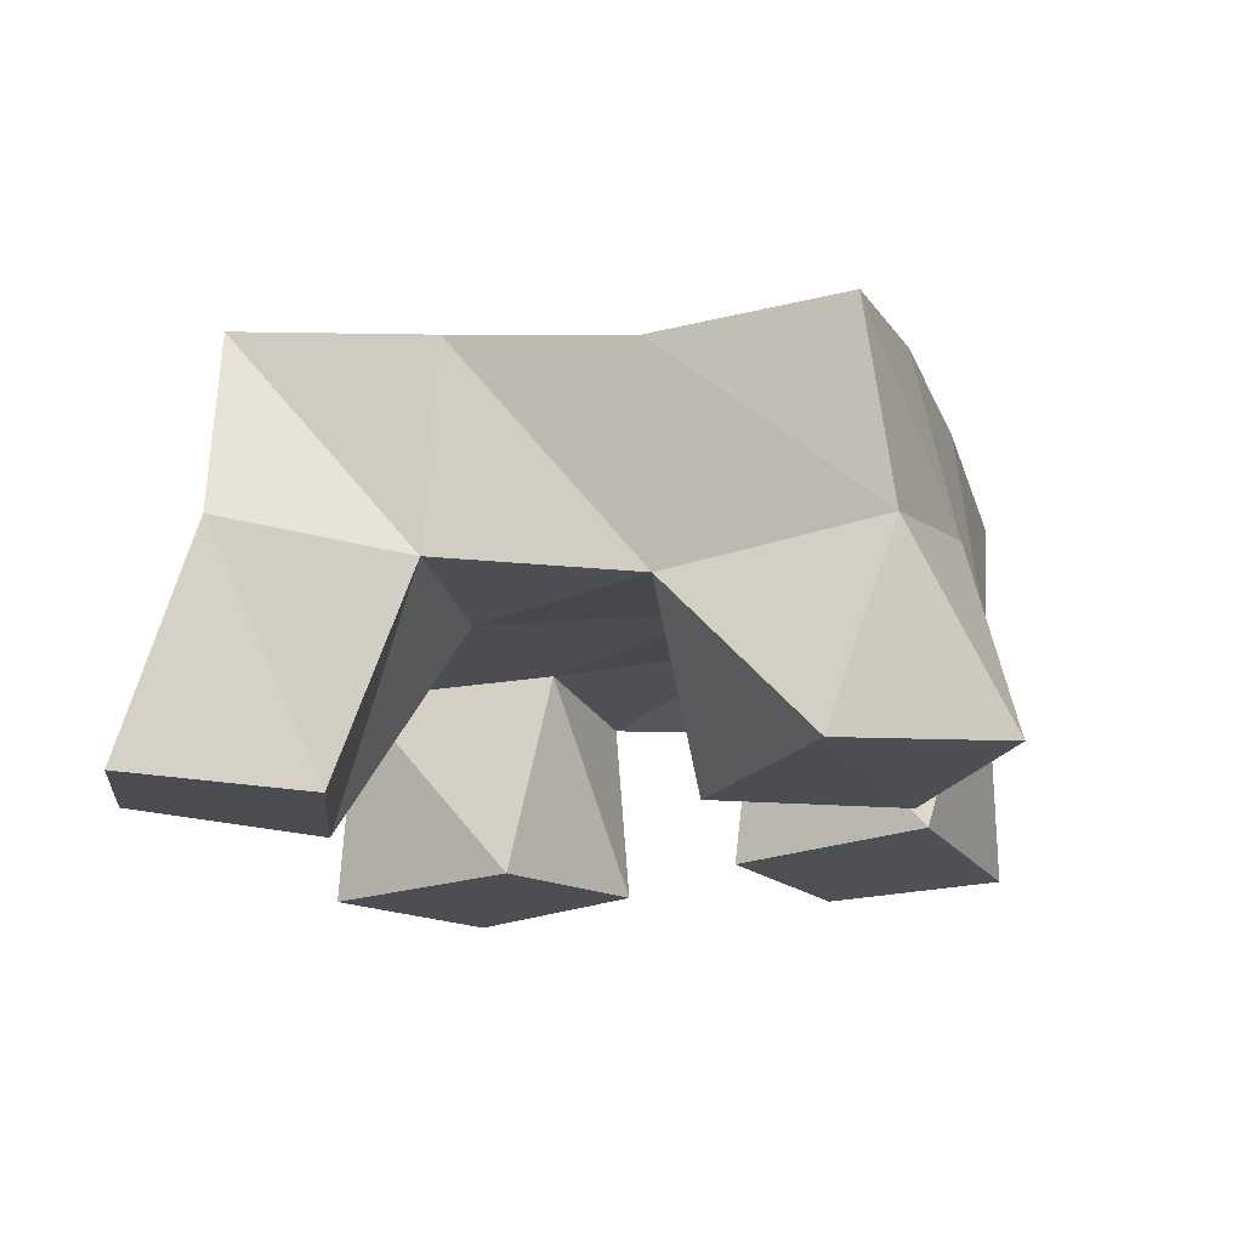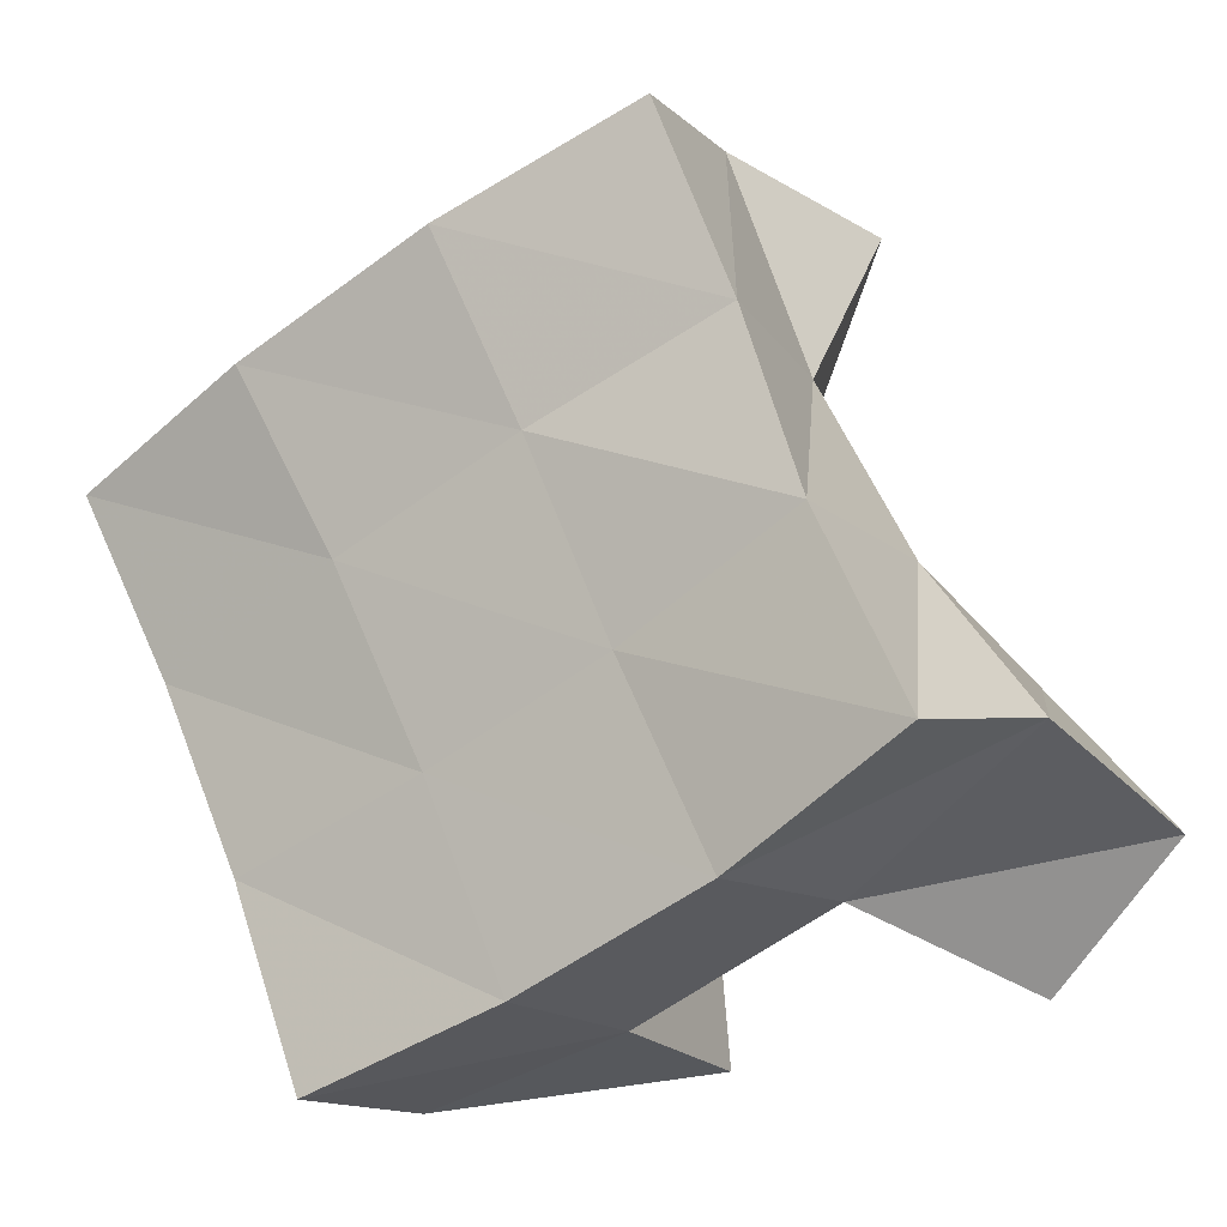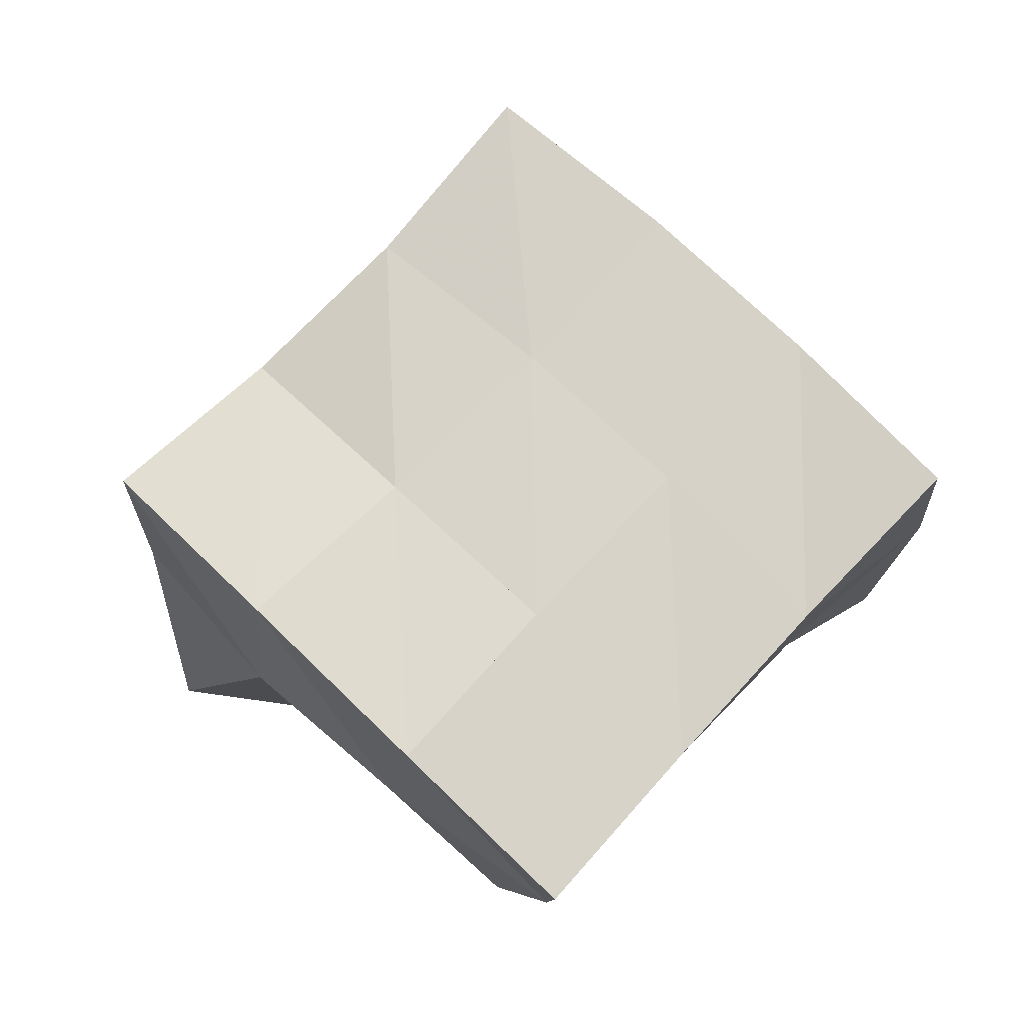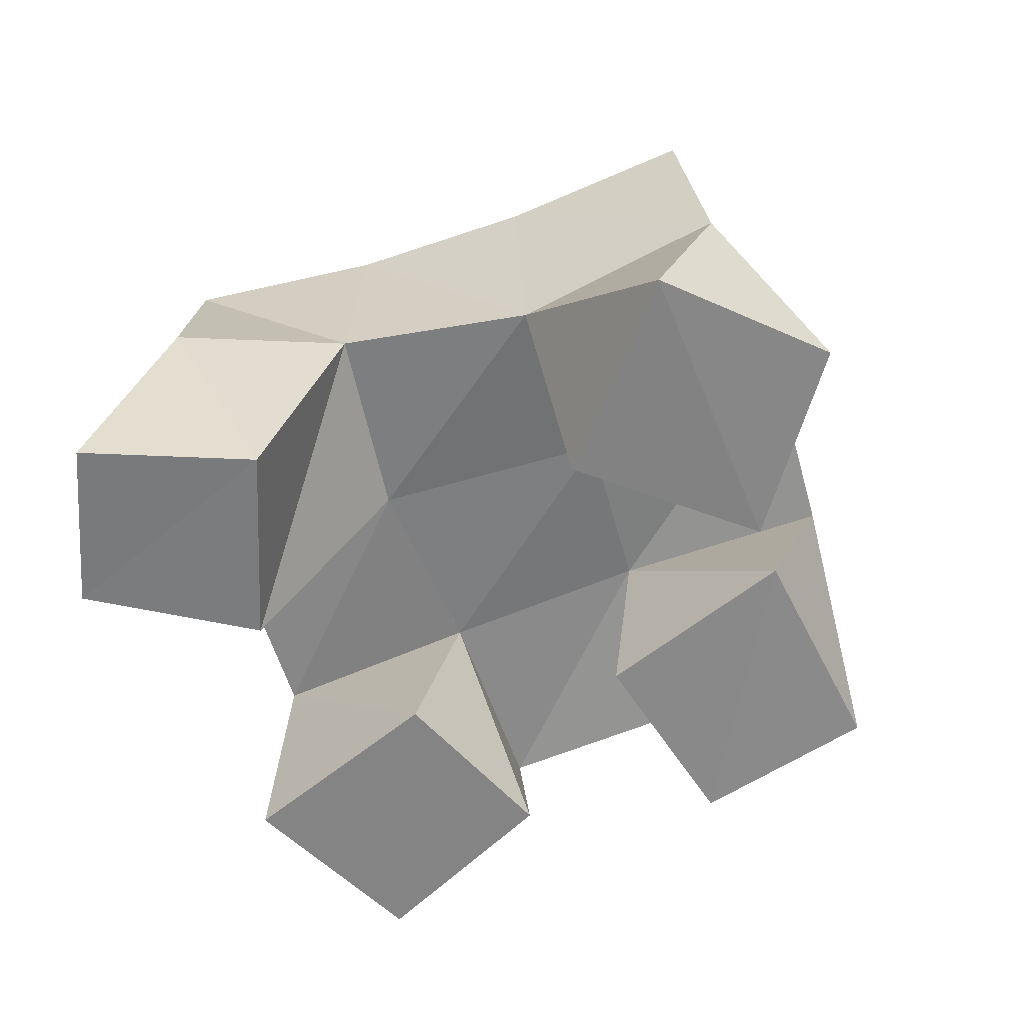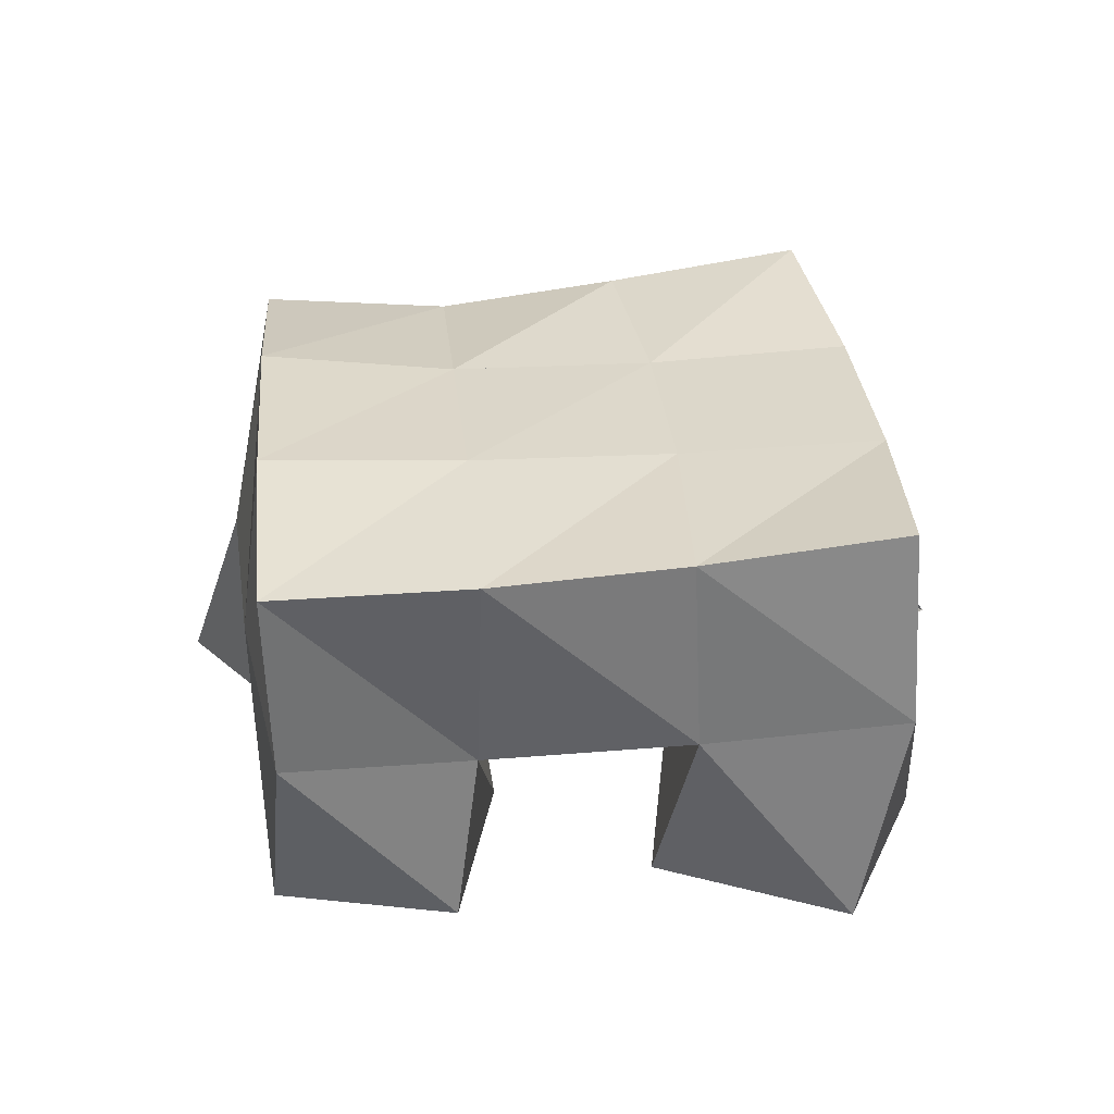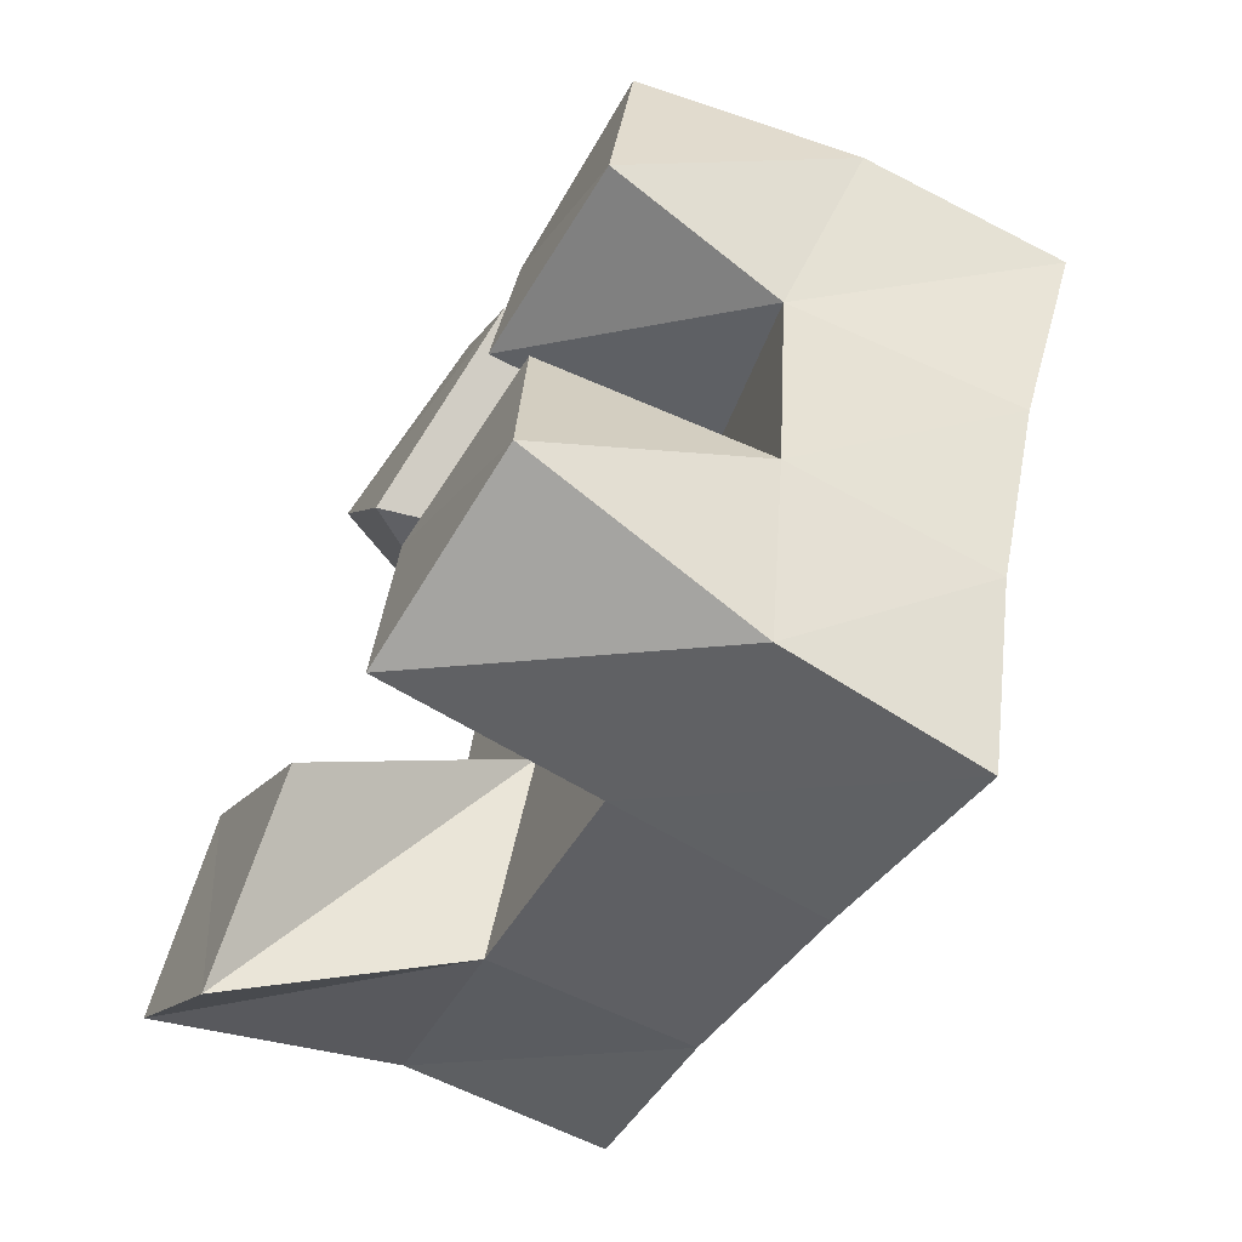
<metadata>
{"format":"obj","ext":"obj","renderer":"f3d","projection":"perspective","resolution":1024,"background":"white","views":[{"elev":-17.9,"azim":-47.5,"up":"+Y"},{"elev":-8.8,"azim":-149.8,"up":"+Z"},{"elev":75.5,"azim":69.6,"up":"+Y"},{"elev":-62.0,"azim":-45.0,"up":"+Y"},{"elev":31.5,"azim":110.7,"up":"+Y"},{"elev":-69.0,"azim":59.0,"up":"+Z"}]}
</metadata>
<code>
v 1.838 0.1045 -0.06361
v 1.845 0.159 -0.04467
v 1.867 0.1073 -0.09708
v 1.892 0.1535 -0.07825
v 1.87 0.1 -0.03088
v 1.877 0.1491 -0.01015
v 1.905 0.1024 -0.0687
v 1.918 0.149 -0.0362
v 1.98 0.1 -0.01143
v 1.983 0.1519 -0.005421
v 2.028 0.1 -0.02144
v 2.023 0.1432 -0.02539
v 1.987 0.1018 0.03925
v 2.008 0.155 0.04241
v 2.038 0.1 0.02308
v 2.05 0.1482 0.01315
v 1.928 0.1 0.02316
v 1.903 0.1425 0.03197
v 1.977 0.1035 0.04359
v 1.945 0.1473 0.0161
v 1.906 0.1 0.07358
v 1.92 0.1481 0.08284
v 1.952 0.1056 0.08905
v 1.967 0.158 0.06546
v 1.946 0.1 -0.1118
v 1.943 0.1506 -0.1034
v 1.996 0.1007 -0.1109
v 1.99 0.156 -0.1206
v 1.951 0.1 -0.05763
v 1.962 0.1504 -0.05351
v 1.997 0.1016 -0.06006
v 2.007 0.1496 -0.07426
v 1.852 0.2046 -0.04911
v 1.896 0.2001 -0.07587
v 1.877 0.1989 -0.005735
v 1.919 0.1985 -0.03116
v 1.895 0.1921 0.0366
v 1.94 0.1984 0.0145
v 1.913 0.1949 0.0806
v 1.96 0.2035 0.05855
v 1.942 0.2006 -0.09824
v 1.963 0.1988 -0.05275
v 1.985 0.1997 -0.007899
v 2.008 0.2034 0.0353
v 1.988 0.2042 -0.117
v 2.009 0.1986 -0.07247
v 2.031 0.1959 -0.03012
v 2.053 0.1966 0.0129
f 1 2 4
f 3 1 4
f 2 6 8
f 4 2 8
f 6 5 7
f 8 6 7
f 5 1 3
f 7 5 3
f 8 7 3
f 4 8 3
f 2 1 5
f 6 2 5
f 9 10 12
f 11 9 12
f 10 14 16
f 12 10 16
f 14 13 15
f 16 14 15
f 13 9 11
f 15 13 11
f 16 15 11
f 12 16 11
f 10 9 13
f 14 10 13
f 17 18 20
f 19 17 20
f 18 22 24
f 20 18 24
f 22 21 23
f 24 22 23
f 21 17 19
f 23 21 19
f 24 23 19
f 20 24 19
f 18 17 21
f 22 18 21
f 25 26 28
f 27 25 28
f 26 30 32
f 28 26 32
f 30 29 31
f 32 30 31
f 29 25 27
f 31 29 27
f 32 31 27
f 28 32 27
f 26 25 29
f 30 26 29
f 2 33 34
f 4 2 34
f 33 35 36
f 34 33 36
f 35 6 8
f 36 35 8
f 6 2 4
f 8 6 4
f 36 8 4
f 34 36 4
f 33 2 6
f 35 33 6
f 6 35 36
f 8 6 36
f 35 37 38
f 36 35 38
f 37 18 20
f 38 37 20
f 18 6 8
f 20 18 8
f 38 20 8
f 36 38 8
f 35 6 18
f 37 35 18
f 18 37 38
f 20 18 38
f 37 39 40
f 38 37 40
f 39 22 24
f 40 39 24
f 22 18 20
f 24 22 20
f 40 24 20
f 38 40 20
f 37 18 22
f 39 37 22
f 4 34 41
f 26 4 41
f 34 36 42
f 41 34 42
f 36 8 30
f 42 36 30
f 8 4 26
f 30 8 26
f 42 30 26
f 41 42 26
f 34 4 8
f 36 34 8
f 8 36 42
f 30 8 42
f 36 38 43
f 42 36 43
f 38 20 10
f 43 38 10
f 20 8 30
f 10 20 30
f 43 10 30
f 42 43 30
f 36 8 20
f 38 36 20
f 20 38 43
f 10 20 43
f 38 40 44
f 43 38 44
f 40 24 14
f 44 40 14
f 24 20 10
f 14 24 10
f 44 14 10
f 43 44 10
f 38 20 24
f 40 38 24
f 26 41 45
f 28 26 45
f 41 42 46
f 45 41 46
f 42 30 32
f 46 42 32
f 30 26 28
f 32 30 28
f 46 32 28
f 45 46 28
f 41 26 30
f 42 41 30
f 30 42 46
f 32 30 46
f 42 43 47
f 46 42 47
f 43 10 12
f 47 43 12
f 10 30 32
f 12 10 32
f 47 12 32
f 46 47 32
f 42 30 10
f 43 42 10
f 10 43 47
f 12 10 47
f 43 44 48
f 47 43 48
f 44 14 16
f 48 44 16
f 14 10 12
f 16 14 12
f 48 16 12
f 47 48 12
f 43 10 14
f 44 43 14

</code>
